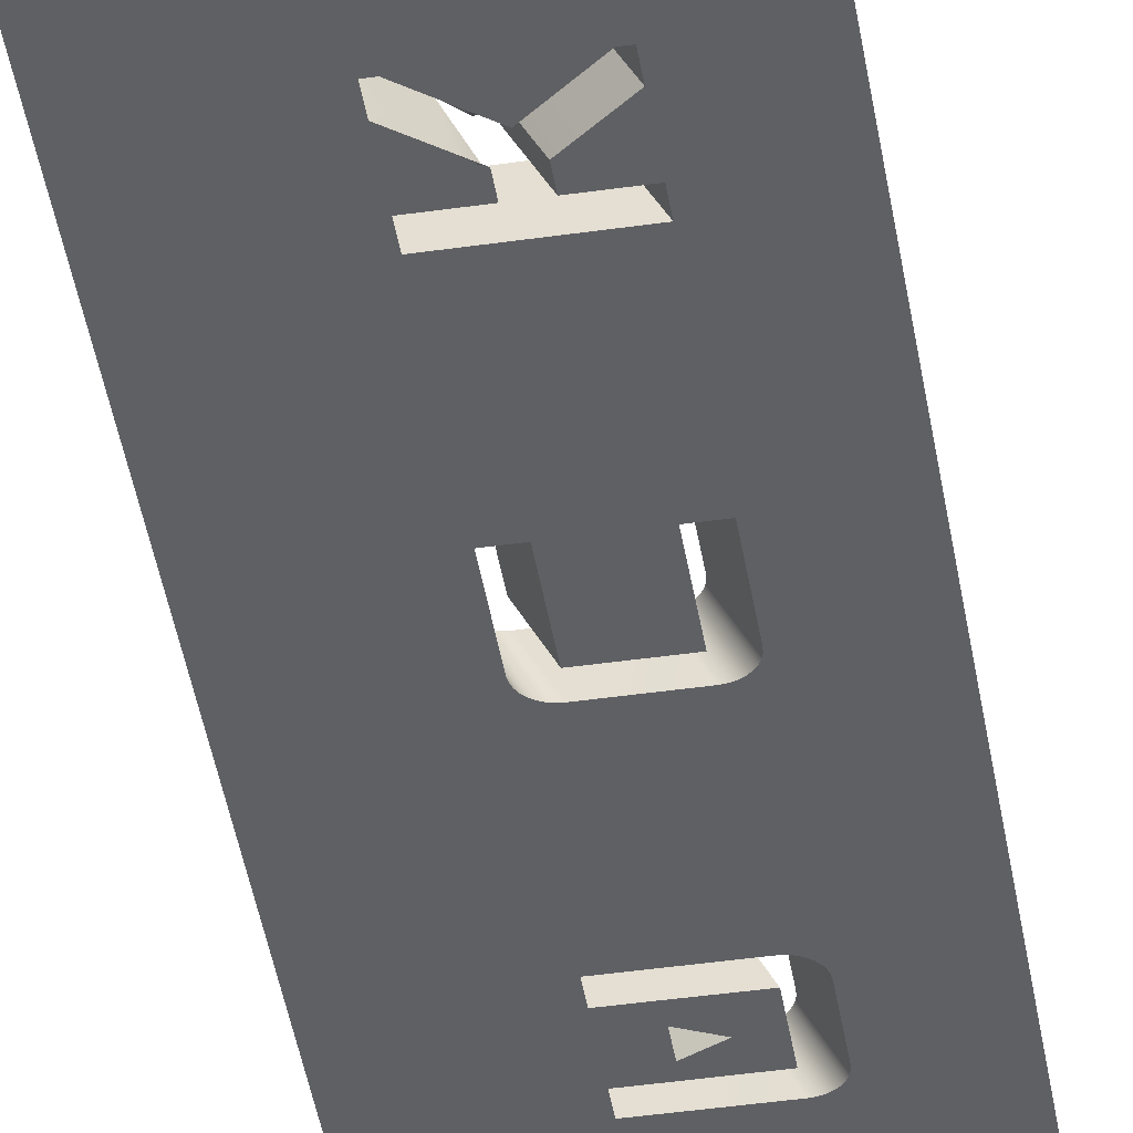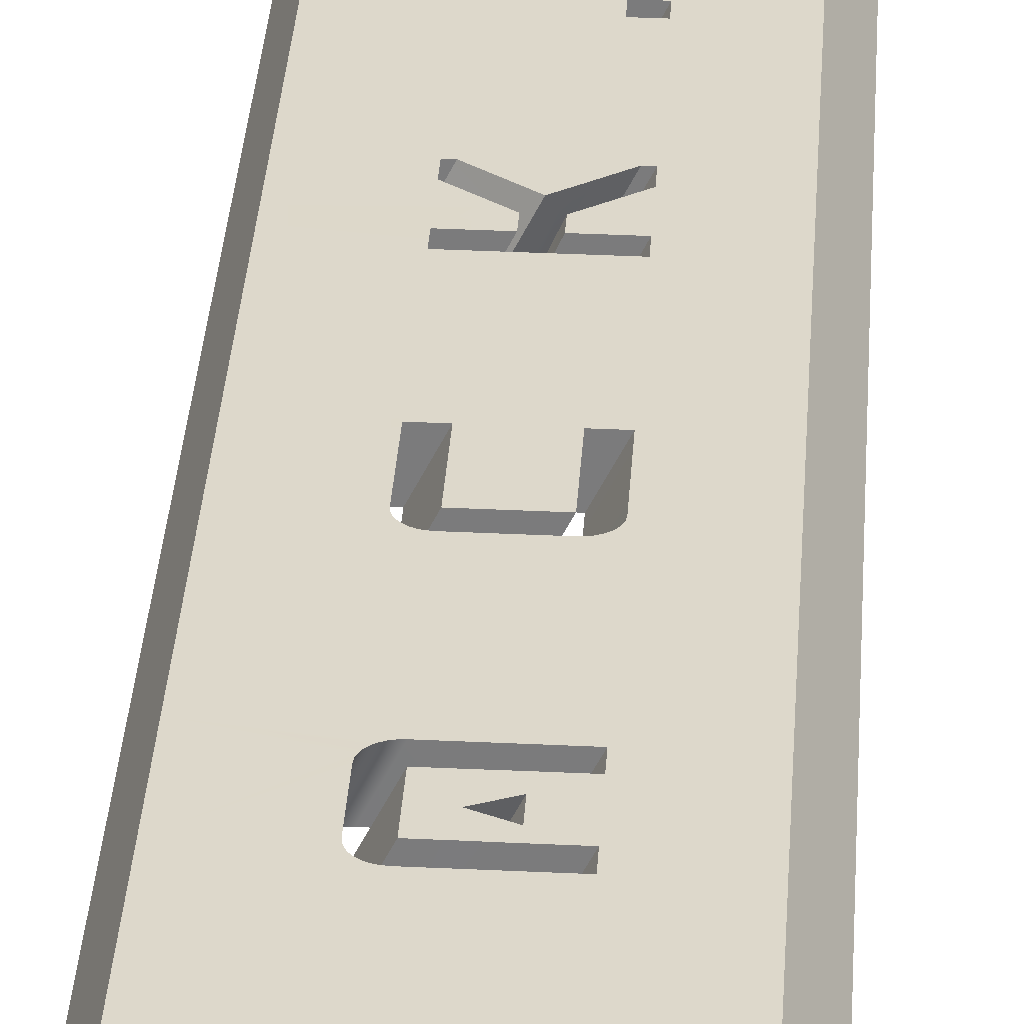
<metadata>
{"format":"obj","ext":"obj","renderer":"f3d","projection":"perspective","resolution":1024,"background":"white","views":[{"elev":-44.7,"azim":-170.6,"up":"+Y"},{"elev":31.1,"azim":3.4,"up":"+Y"}]}
</metadata>
<code>
g default
v 0.3554 0.006159 -0.4435
v 0.6171 0.006159 -0.4435
v 0.8715 0.5144 -0.4435
v 0.611 0.5163 -0.4435
v 2.073 0.006159 -8.5
v 1.759 0.5108 -8.5
v 1.759 0.5108 8.5
v 2.073 0.006159 8.5
v 0.6171 0.006159 0.4115
v 0.8715 0.5144 0.4115
v -0.5929 0.006159 -0.4435
v -0.3312 0.006159 -0.4435
v -0.1239 0.4187 -0.4435
v -0.333 0.5233 -0.4435
v -0.3312 0.006159 0.401
v 0.2784 0.006159 0.401
v -0.1239 0.4187 0.401
v 0.3554 0.006159 0.401
v 0.611 0.5163 0.401
v 0.2784 0.006159 0.6333
v -0.3447 0.006159 0.6333
v -0.1346 0.4241 0.6333
v -0.07256 0.5214 -0.4435
v -0.333 0.5234 -0.4435
v 0.6115 0.00616 0.4567
v 0.866 0.5144 0.4567
v 0.5976 0.00616 0.498
v 0.8521 0.5145 0.498
v -0.5929 0.006159 0.4115
v -0.333 0.5233 0.4115
v 0.5753 0.006159 0.5352
v 0.8299 0.5147 0.5352
v -0.07256 0.5214 0.401
v 0.5445 0.006159 0.5685
v 0.7993 0.5149 0.5685
v 0.5073 0.006159 0.596
v 0.7622 0.5152 0.596
v 0.4656 0.006159 0.6159
v 0.7207 0.5155 0.6159
v 0.4195 0.006159 0.6284
v 0.6748 0.5159 0.6284
v -0.333 0.5234 0.4115
v 0.3689 0.006159 0.6333
v 0.6244 0.5162 0.6333
v -1.287 0.524 -8.5
v -1.548 0.006159 -8.5
v -1.548 0.006159 8.5
v -1.287 0.524 8.5
v -0.5874 0.006159 0.4567
v -0.3286 0.5211 0.4567
v -0.5734 0.006159 0.498
v -0.3175 0.5155 0.498
v -0.3953 0.006159 0.6284
v -0.1751 0.4443 0.6284
v -0.5511 0.006159 0.5352
v -0.2997 0.5066 0.5352
v -0.4414 0.006159 0.6159
v -0.212 0.4628 0.6159
v -0.5203 0.006159 0.5685
v -0.2751 0.4943 0.5685
v -0.4831 0.006159 0.596
v -0.2453 0.4794 0.596
v 1.14 0.006159 8.5
v -0.3275 0.5234 0.4567
v -0.3136 0.5233 0.498
v -0.1363 0.5219 0.6284
v -0.08591 0.5215 0.6333
v -0.2914 0.5231 0.5352
v -0.1823 0.5223 0.6159
v -0.2608 0.5229 0.5685
v -0.2237 0.5226 0.596
v 0.2784 0.006159 2.791
v 0.2277 0.006159 2.791
v 0.2379 0.00616 2.791
v -0.3447 0.006159 2.555
v 0.2784 0.006159 2.555
v -0.1346 0.4241 2.555
v 0.2277 0.006159 3.403
v 0.2784 0.006159 3.403
v 0.2379 0.00616 3.403
v 0.2784 0.006159 3.635
v -0.3447 0.006159 3.635
v -0.1346 0.4241 3.635
v 0.6171 0.006159 2.555
v 0.6171 0.006159 2.791
v 0.8715 0.5144 2.791
v 0.8715 0.5144 2.555
v -0.03469 0.006159 2.792
v 0.1131 0.3002 2.792
v -0.3953 0.006159 2.56
v -0.1751 0.4443 2.56
v -0.4414 0.006159 2.573
v -0.212 0.4628 2.573
v -0.4831 0.006159 2.593
v -0.2453 0.4794 2.593
v -0.3262 0.006159 5.499
v 0.2784 0.006159 6.14
v -0.1199 0.4167 5.499
v -0.3305 0.006159 2.792
v -0.1233 0.4184 2.792
v 0.2227 0.5192 2.792
v 0.4838 0.5173 2.791
v -0.5203 0.006159 2.621
v -0.2751 0.4943 2.621
v -0.5511 0.006159 2.654
v -0.2997 0.5066 2.654
v -0.08591 0.5215 2.555
v -0.1363 0.5219 2.56
v -0.1823 0.5223 2.573
v -0.5734 0.006159 2.692
v -0.3175 0.5155 2.692
v -0.2237 0.5226 2.593
v -0.5874 0.006159 2.733
v -0.3286 0.5211 2.733
v 0.2784 0.006159 6.503
v -0.3312 0.006159 5.856
v -0.1239 0.4187 5.856
v -0.07182 0.5214 2.792
v 0.2525 0.006159 2.987
v 0.2525 0.006159 3.253
v 0.5085 0.5171 3.253
v 0.5085 0.5171 2.987
v -0.04502 0.006159 3.12
v 0.2124 0.5193 3.12
v -0.2608 0.5229 2.621
v -0.5929 0.006159 2.779
v -0.333 0.5233 2.779
v -0.2914 0.5231 2.654
v -0.3136 0.5233 2.692
v -0.3275 0.5234 2.733
v -0.3305 0.006159 3.401
v -0.1233 0.4184 3.401
v -0.03469 0.006159 3.401
v 0.1131 0.3002 3.401
v -0.333 0.5234 2.779
v 0.6171 0.006159 3.403
v 0.6171 0.006159 3.635
v 0.8715 0.5144 3.635
v 0.8715 0.5144 3.403
v -0.5929 0.006159 3.413
v -0.333 0.5233 3.413
v -0.07182 0.5214 3.401
v 0.4838 0.5173 3.403
v 0.2227 0.5192 3.401
v -0.333 0.5234 3.413
v -0.5874 0.006159 3.459
v -0.3286 0.5211 3.459
v -0.5734 0.006159 3.5
v -0.3175 0.5155 3.5
v -0.3953 0.006159 3.63
v -0.1751 0.4443 3.63
v -0.5511 0.006159 3.537
v -0.2997 0.5066 3.537
v -0.4414 0.006159 3.618
v -0.212 0.4628 3.618
v -0.5203 0.006159 3.57
v -0.2751 0.4943 3.57
v -0.4831 0.006159 3.598
v -0.2453 0.4794 3.598
v -0.3275 0.5234 3.459
v -0.3136 0.5233 3.5
v -0.1363 0.5219 3.63
v -0.08591 0.5215 3.635
v -0.2914 0.5231 3.537
v -0.1823 0.5223 3.618
v -0.2608 0.5229 3.57
v -0.2237 0.5226 3.598
v -0.9413 0.006159 8.5
v 0.3554 0.006159 5.499
v 0.6171 0.006159 5.499
v 0.8715 0.5144 5.499
v 0.611 0.5163 5.499
v -0.5929 0.006159 5.499
v -0.333 0.5233 5.499
v 0.3554 0.006159 6.222
v 0.611 0.5163 6.222
v 0.6171 0.006159 6.579
v 0.8715 0.5144 6.579
v -0.06753 0.5214 5.499
v -0.333 0.5234 5.499
v -0.5929 0.006159 6.579
v -0.333 0.5233 6.579
v -0.3312 0.006159 6.579
v -0.1239 0.4187 6.579
v 0.3504 0.006159 6.579
v 0.606 0.5164 6.579
v -0.333 0.5234 6.579
v -0.07256 0.5214 6.579
v -0.07256 0.5214 5.856
v 0.8715 0.5144 -6.485
v 0.8715 0.5144 -6.256
v 0.05678 0.5205 -6.256
v 0.06012 0.5205 -6.253
v 0.06012 0.5205 -6.254
v 0.1254 0.52 -6.206
v 0.1254 0.52 -5.902
v 0.8715 0.5144 -5.388
v 0.8715 0.5144 -5.159
v 0.8715 0.5144 -3.344
v 0.8715 0.5144 -3.101
v 0.4003 0.5179 -2.747
v 0.4003 0.5179 -2.535
v 0.8715 0.5144 -2.535
v 0.8715 0.5144 -2.301
v -0.9413 0.006159 -8.5
v 1.14 0.006159 -8.5
v 0.6171 0.006159 -6.485
v 0.2784 0.006159 -6.485
v -0.5929 0.006159 -6.485
v -0.5929 0.006159 -6.247
v -0.1324 0.006159 -5.902
v 0.6171 0.006159 -5.388
v 0.3605 0.00616 -5.388
v 0.3605 0.006159 -5.159
v 0.6171 0.006159 -5.159
v 0.6171 0.006159 -3.344
v 0.5264 0.00616 -3.344
v 0.463 0.006159 -3.296
v 0.3992 0.006159 -3.248
v 0.3349 0.006159 -3.2
v 0.2784 0.006159 -3.157
v 0.2703 0.006159 -3.151
v 0.2055 0.006159 -3.102
v 0.141 0.006159 -3.054
v 0.07684 0.006159 -3.006
v 0.01295 0.006159 -2.958
v -0.5019 0.006159 -3.344
v -0.5929 0.006159 -3.344
v -0.5929 0.006159 -3.101
v -0.2981 0.006159 -2.882
v -0.2754 0.006159 -2.865
v -0.2526 0.006159 -2.848
v -0.23 0.006159 -2.831
v -0.2074 0.006159 -2.814
v -0.1848 0.006159 -2.797
v -0.1624 0.006159 -2.78
v -0.1401 0.006159 -2.764
v -0.1179 0.006159 -2.747
v -0.1179 0.006159 -2.535
v -0.5929 0.006159 -2.535
v -0.5929 0.006159 -2.301
v 0.2784 0.006159 -2.301
v 0.6171 0.006159 -2.301
v -0.333 0.5234 -2.301
v -0.333 0.5234 -2.535
v 0.1399 0.5199 -2.535
v 0.1399 0.5199 -2.747
v 0.1178 0.52 -2.764
v 0.09554 0.5202 -2.78
v 0.07322 0.5204 -2.797
v 0.05077 0.5205 -2.814
v 0.02824 0.5207 -2.831
v 0.005688 0.5209 -2.848
v -0.01692 0.521 -2.865
v -0.03956 0.5212 -2.882
v -0.333 0.5234 -3.101
v -0.333 0.5234 -3.344
v -0.2424 0.5227 -3.344
v 0.2701 0.5189 -2.958
v 0.3337 0.5184 -3.006
v 0.3976 0.5179 -3.054
v 0.4618 0.5174 -3.102
v 0.5262 0.517 -3.151
v 0.5906 0.5165 -3.2
v 0.6546 0.516 -3.248
v 0.7181 0.5155 -3.296
v 0.7812 0.5151 -3.344
v 0.616 0.5163 -5.159
v 0.616 0.5163 -5.388
v -0.333 0.5234 -6.247
v -0.333 0.5234 -6.485
v -0.333 0.5233 -2.301
v -0.9413 0.006159 -8.5
v -0.333 0.5233 -2.535
v 0.1437 0.006159 -2.535
v 0.2784 0.006159 -2.535
v 0.1708 0.00616 -2.535
v 0.2784 0.006159 -2.847
v 0.1437 0.006159 -2.747
v 0.1708 0.00616 -2.747
v 0.04663 0.3334 -2.535
v 0.2719 0.006159 -3.151
v 0.04663 0.3334 -2.747
v 0.02889 0.3423 -2.764
v 0.01105 0.3512 -2.78
v -0.006874 0.3602 -2.797
v -0.02491 0.3692 -2.814
v -0.04299 0.3782 -2.831
v -0.0611 0.3873 -2.848
v -0.07925 0.3964 -2.865
v -0.09743 0.4055 -2.882
v -0.333 0.5233 -3.101
v 0.6171 0.006159 -2.535
v -0.333 0.5233 -3.344
v -0.2603 0.4869 -3.344
v 0.1512 0.2811 -2.958
v 0.2023 0.2556 -3.006
v 0.1686 0.00616 -3.054
v 0.2201 0.00616 -3.102
v 0.6171 0.006159 -3.101
v 0.2784 0.006159 -6.256
v -0.2013 0.006159 -6.256
v -0.02007 0.3668 -6.256
v -0.333 0.5233 -6.485
v -0.1324 0.006159 -6.206
v -0.198 0.006159 -6.254
v -0.198 0.006159 -6.253
v 0.6171 0.006159 -6.256
v 0.035 0.3392 -5.902
v -0.333 0.5233 -6.247
v 0.035 0.3392 -6.206
v -0.01739 0.3654 -6.254
v -0.01739 0.3654 -6.253
v -1.287 0.524 5.196
v -0.333 0.5234 3.413
v -1.287 0.524 3.479
v -1.287 0.524 2.424
v -1.287 0.524 0.6991
v -1.287 0.524 -0.7038
v -1.287 0.524 -2.795
v -1.287 0.524 -6.136
v -1.548 0.006159 -2.77
v -0.9413 0.006159 -2.603
v -1.548 0.006159 -2.767
v -1.287 0.524 -3.102
v -1.548 0.006159 -3.089
v -0.9413 0.006159 -3.097
v -0.9413 0.006159 -6.186
v -0.9413 0.006159 -6.244
v -1.548 0.006159 -6.238
v -1.548 0.006159 -6.238
v -1.548 0.006159 -6.238
v -1.287 0.524 -6.512
v -1.548 0.006159 -6.495
v -1.548 0.006159 -6.49
v -0.9413 0.006159 -6.487
v -1.548 0.006159 -6.49
v 1.14 0.006159 -5.989
v 2.073 0.006159 -5.856
v 1.759 0.5108 -5.572
v 1.759 0.5108 -2.611
v 2.073 0.006159 -2.609
v 1.14 0.006159 -2.543
v 1.14 0.006159 -3.324
v 2.073 0.006159 -3.152
v 1.759 0.5108 -3.238
v -1.287 0.524 -5.263
v -1.548 0.006159 -5.246
v -0.9413 0.006159 -5.223
v -0.9413 0.006159 -2.23
v -1.548 0.006159 -2.051
v -1.287 0.524 -1.897
v -1.287 0.524 -2.509
v -1.548 0.006159 -2.546
v -0.9413 0.006159 -3.39
v -1.548 0.006159 -3.506
v -1.287 0.524 -3.644
v -1.287 0.524 6.786
v -1.548 0.006159 6.715
v -0.9413 0.006159 6.618
v 1.14 0.006159 6.52
v 2.073 0.006159 6.198
v 1.759 0.5108 5.863
v -0.2599 0.006159 7.809
v -0.2891 0.006159 8.5
v -0.1308 0.5219 8.5
g zack_textPlate
f 1 2 4
f 4 2 3
f 346 341 345
f 345 341 342
f 2 9 3
f 3 9 10
f 11 12 14
f 14 12 13
f 15 16 17
f 18 1 19
f 19 1 4
f 20 21 22
f 14 13 24
f 23 24 13
f 12 15 13
f 13 15 17
f 25 26 9
f 9 26 10
f 27 28 25
f 25 28 26
f 29 11 30
f 30 11 14
f 31 32 27
f 27 32 28
f 33 23 17
f 17 23 13
f 34 35 31
f 31 35 32
f 36 37 34
f 34 37 35
f 38 39 36
f 36 39 37
f 40 41 38
f 38 41 39
f 24 42 14
f 14 42 30
f 43 44 40
f 40 44 41
f 354 351 353
f 353 351 352
f 29 30 49
f 49 30 50
f 49 50 51
f 51 50 52
f 53 54 21
f 21 54 22
f 51 52 55
f 55 52 56
f 57 58 53
f 53 58 54
f 55 56 59
f 59 56 60
f 61 62 57
f 57 62 58
f 59 60 61
f 61 60 62
f 342 343 345
f 345 343 344
f 30 42 50
f 42 64 50
f 65 52 64
f 64 52 50
f 67 22 66
f 66 22 54
f 68 56 65
f 65 56 52
f 66 54 69
f 69 54 58
f 70 60 68
f 68 60 56
f 69 58 71
f 71 58 62
f 71 62 70
f 70 62 60
f 72 73 74
f 75 76 77
f 17 16 33
f 18 19 16
f 16 19 33
f 78 79 80
f 22 67 20
f 43 20 44
f 67 44 20
f 81 82 83
f 84 85 87
f 87 85 86
f 74 73 89
f 73 88 89
f 90 75 91
f 91 75 77
f 92 90 93
f 93 90 91
f 94 92 95
f 95 92 93
f 96 97 98
f 99 100 88
f 88 100 89
f 101 102 89
f 89 102 74
f 103 94 104
f 104 94 95
f 105 103 106
f 106 103 104
f 107 108 77
f 77 108 91
f 108 109 91
f 91 109 93
f 110 105 111
f 111 105 106
f 109 112 93
f 93 112 95
f 113 110 114
f 114 110 111
f 115 116 117
f 101 89 118
f 118 89 100
f 119 120 122
f 122 120 121
f 123 119 124
f 124 119 122
f 112 125 95
f 95 125 104
f 126 113 127
f 127 113 114
f 125 128 104
f 104 128 106
f 128 129 106
f 106 129 111
f 123 124 120
f 120 124 121
f 129 130 111
f 111 130 114
f 99 131 100
f 100 131 132
f 80 134 78
f 133 78 134
f 127 114 135
f 130 135 114
f 136 137 139
f 139 137 138
f 140 126 141
f 141 126 127
f 142 118 132
f 132 118 100
f 131 133 132
f 132 133 134
f 144 134 143
f 143 134 80
f 141 315 145
f 144 142 134
f 134 142 132
f 140 141 146
f 146 141 147
f 146 147 148
f 148 147 149
f 150 151 82
f 82 151 83
f 148 149 152
f 152 149 153
f 154 155 150
f 150 155 151
f 152 153 156
f 156 153 157
f 158 159 154
f 154 159 155
f 156 157 158
f 158 157 159
f 141 145 147
f 145 160 147
f 161 149 160
f 160 149 147
f 163 83 162
f 162 83 151
f 164 153 161
f 161 153 149
f 162 151 165
f 165 151 155
f 166 157 164
f 164 157 153
f 165 155 167
f 167 155 159
f 167 159 166
f 166 159 157
f 63 8 7
f 87 107 84
f 84 107 76
f 76 107 77
f 86 85 102
f 74 102 72
f 102 85 72
f 47 168 48
f 169 170 172
f 172 170 171
f 139 143 136
f 80 79 143
f 79 136 143
f 173 96 174
f 174 96 98
f 175 169 176
f 176 169 172
f 170 177 171
f 171 177 178
f 174 98 180
f 179 180 98
f 138 137 163
f 137 81 163
f 83 163 81
f 181 173 182
f 182 173 174
f 116 183 117
f 117 183 184
f 185 186 177
f 177 186 178
f 180 187 174
f 174 187 182
f 188 189 184
f 184 189 117
f 181 182 183
f 183 182 184
f 182 187 184
f 187 188 184
f 365 366 168
f 168 366 48
f 98 97 179
f 175 176 97
f 97 176 179
f 117 189 115
f 185 115 186
f 189 186 115
f 143 124 144
f 144 124 142
f 142 124 118
f 118 124 101
f 124 122 101
f 122 102 101
f 131 99 133
f 73 119 88
f 119 123 88
f 88 123 99
f 99 123 133
f 123 120 133
f 78 133 120
f 199 200 346
f 346 200 341
f 341 200 203
f 200 201 203
f 203 201 202
f 350 323 241
f 241 323 240
f 188 187 366
f 366 187 48
f 187 358 48
f 242 241 272
f 351 354 350
f 350 354 323
f 245 244 274
f 274 244 272
f 275 276 277
f 278 279 280
f 241 240 272
f 272 240 274
f 274 281 245
f 246 245 281
f 222 221 282
f 240 239 274
f 274 239 281
f 247 246 283
f 283 246 281
f 247 283 248
f 248 283 284
f 248 284 249
f 249 284 285
f 249 285 250
f 250 285 286
f 250 286 251
f 251 286 287
f 251 287 252
f 252 287 288
f 252 288 253
f 253 288 289
f 253 289 254
f 254 289 290
f 254 290 255
f 255 290 291
f 292 256 291
f 256 255 291
f 202 201 277
f 277 201 280
f 239 238 281
f 281 238 283
f 293 243 203
f 203 243 204
f 257 256 294
f 294 256 292
f 237 284 238
f 238 284 283
f 236 285 237
f 237 285 284
f 235 286 236
f 236 286 285
f 234 287 235
f 235 287 286
f 233 288 234
f 234 288 287
f 232 289 233
f 233 289 288
f 231 290 232
f 232 290 289
f 230 291 231
f 231 291 290
f 229 292 230
f 230 292 291
f 279 275 280
f 280 275 277
f 294 295 257
f 258 257 295
f 259 258 296
f 296 258 295
f 260 259 297
f 297 259 296
f 229 228 292
f 292 228 294
f 260 297 261
f 261 297 298
f 272 244 242
f 243 242 204
f 244 204 242
f 228 227 294
f 294 227 295
f 227 226 295
f 295 226 296
f 262 261 299
f 299 261 298
f 226 225 296
f 296 225 297
f 263 262 282
f 282 262 299
f 298 297 224
f 225 224 297
f 224 223 298
f 298 223 299
f 220 219 264
f 264 219 265
f 282 299 222
f 223 222 299
f 219 218 265
f 265 218 266
f 216 300 199
f 199 300 200
f 218 217 266
f 266 217 267
f 217 216 267
f 267 216 199
f 203 202 293
f 277 276 202
f 276 293 202
f 301 302 303
f 209 208 304
f 200 300 201
f 300 278 201
f 280 201 278
f 216 344 300
f 344 343 300
f 343 293 300
f 300 293 278
f 293 276 278
f 278 276 279
f 276 275 279
f 264 263 220
f 282 221 263
f 221 220 263
f 273 46 205
f 46 45 205
f 214 268 215
f 215 268 198
f 214 213 268
f 268 213 269
f 212 215 197
f 197 215 198
f 213 212 269
f 269 212 197
f 310 270 309
f 270 196 309
f 196 195 309
f 309 195 311
f 271 270 304
f 304 270 310
f 210 310 211
f 211 310 309
f 195 194 311
f 311 194 312
f 193 192 313
f 313 192 303
f 194 193 312
f 312 193 313
f 305 211 311
f 311 211 309
f 210 209 310
f 310 209 304
f 306 305 312
f 312 305 311
f 302 307 303
f 303 307 313
f 307 306 313
f 313 306 312
f 207 308 190
f 190 308 191
f 205 45 206
f 206 45 6
f 191 308 192
f 308 301 192
f 303 192 301
f 304 208 271
f 207 190 208
f 208 190 271
f 206 6 5
f 315 316 145
f 179 163 180
f 180 163 314
f 163 162 314
f 162 165 314
f 165 167 314
f 167 166 314
f 145 316 160
f 166 164 314
f 160 316 161
f 164 161 314
f 314 161 316
f 135 315 127
f 127 315 141
f 128 317 129
f 317 316 129
f 129 316 130
f 130 316 135
f 316 315 135
f 87 44 107
f 44 67 107
f 64 318 65
f 107 67 108
f 67 66 108
f 318 317 65
f 65 317 68
f 68 317 70
f 70 317 71
f 71 317 69
f 108 66 109
f 66 69 109
f 109 69 112
f 128 125 317
f 69 317 112
f 317 125 112
f 319 318 24
f 64 42 318
f 318 42 24
f 352 244 353
f 353 244 245
f 255 256 320
f 320 256 325
f 321 270 333
f 333 270 271
f 325 326 320
f 320 326 322
f 323 324 327
f 324 322 327
f 322 326 327
f 239 240 238
f 238 240 237
f 237 240 236
f 236 240 235
f 235 240 234
f 234 240 233
f 233 240 232
f 232 240 231
f 231 240 230
f 230 240 229
f 240 323 229
f 323 327 229
f 269 347 268
f 268 347 258
f 258 347 257
f 357 257 347
f 321 333 330
f 334 335 333
f 333 335 330
f 331 330 329
f 330 335 329
f 329 335 336
f 329 336 210
f 210 336 209
f 349 214 355
f 355 214 228
f 228 214 227
f 215 216 214
f 216 217 214
f 227 214 226
f 226 214 225
f 225 214 224
f 224 214 223
f 223 214 222
f 222 214 221
f 221 214 220
f 220 214 219
f 219 214 218
f 214 217 218
f 355 356 349
f 349 356 348
f 328 332 329
f 332 331 329
f 347 348 357
f 357 348 356
f 6 45 190
f 190 45 271
f 333 271 45
f 45 46 333
f 333 46 334
f 334 337 335
f 205 336 273
f 337 334 335
f 336 335 273
f 335 334 273
f 334 46 273
f 206 207 205
f 207 208 205
f 208 209 205
f 209 336 205
f 307 302 306
f 302 301 306
f 306 301 305
f 305 301 338
f 301 308 338
f 308 207 338
f 338 207 206
f 339 338 5
f 5 338 206
f 5 6 339
f 339 6 340
f 6 190 340
f 190 191 340
f 193 194 192
f 192 194 191
f 194 195 191
f 340 191 197
f 197 191 196
f 191 195 196
f 7 363 178
f 363 7 362
f 362 7 8
f 63 361 8
f 8 361 362
f 364 365 168
f 305 338 211
f 211 338 212
f 338 344 212
f 212 344 215
f 344 216 215
f 345 344 339
f 339 344 338
f 339 340 345
f 345 340 346
f 340 197 346
f 197 198 346
f 199 346 198
f 268 267 198
f 198 267 199
f 197 196 269
f 269 196 347
f 196 270 347
f 347 270 321
f 330 331 321
f 331 348 321
f 321 348 347
f 332 328 331
f 331 328 348
f 349 348 328
f 212 213 211
f 214 349 213
f 213 349 211
f 211 349 210
f 329 210 328
f 349 328 210
f 168 360 364
f 360 181 364
f 181 183 364
f 47 359 168
f 168 359 360
f 359 47 358
f 358 47 48
f 33 19 23
f 19 4 23
f 3 204 4
f 204 244 4
f 4 244 23
f 244 352 23
f 23 352 24
f 319 24 352
f 353 245 320
f 320 245 255
f 246 247 245
f 247 248 245
f 248 249 245
f 249 250 245
f 250 251 245
f 251 252 245
f 252 253 245
f 253 254 245
f 245 254 255
f 322 354 320
f 320 354 353
f 322 324 354
f 323 354 324
f 229 327 228
f 228 327 355
f 327 326 355
f 355 326 356
f 357 356 325
f 325 356 326
f 256 257 325
f 325 257 357
f 258 259 268
f 259 260 268
f 260 261 268
f 261 262 268
f 262 263 268
f 263 264 268
f 264 265 268
f 265 266 268
f 268 266 267
f 187 180 358
f 358 180 314
f 351 359 352
f 352 359 319
f 319 359 318
f 318 359 317
f 317 359 316
f 316 359 314
f 359 358 314
f 359 351 360
f 360 351 350
f 175 97 169
f 97 96 169
f 84 76 43
f 360 350 181
f 181 350 173
f 43 76 20
f 243 2 242
f 2 1 242
f 18 16 1
f 15 12 16
f 16 12 1
f 1 12 242
f 242 12 241
f 12 11 241
f 241 11 350
f 20 76 21
f 76 75 21
f 137 170 81
f 170 169 81
f 169 96 81
f 81 96 82
f 96 173 82
f 82 173 150
f 21 75 53
f 75 90 53
f 150 173 154
f 53 90 57
f 90 92 57
f 154 173 158
f 57 92 61
f 92 94 61
f 158 173 156
f 61 94 59
f 11 29 350
f 94 103 59
f 156 173 152
f 29 49 350
f 59 103 55
f 103 105 55
f 152 173 148
f 55 105 51
f 105 110 51
f 148 173 146
f 51 110 49
f 110 113 49
f 146 173 140
f 173 350 140
f 140 350 126
f 126 350 113
f 350 49 113
f 185 183 115
f 183 116 115
f 78 120 79
f 73 72 119
f 177 170 361
f 361 170 343
f 170 137 343
f 137 136 343
f 43 40 84
f 293 343 243
f 72 85 119
f 79 120 136
f 40 38 84
f 38 36 84
f 120 119 136
f 119 85 136
f 136 85 343
f 85 84 343
f 243 343 2
f 36 34 84
f 2 343 9
f 343 84 9
f 9 84 25
f 25 84 27
f 27 84 31
f 84 34 31
f 361 343 362
f 362 343 342
f 341 363 342
f 342 363 362
f 124 143 121
f 363 341 171
f 171 341 138
f 138 341 139
f 143 139 121
f 102 122 86
f 44 87 41
f 203 204 341
f 41 87 39
f 204 3 341
f 39 87 37
f 121 139 122
f 122 139 86
f 139 341 86
f 86 341 87
f 37 87 35
f 3 10 341
f 341 10 87
f 10 26 87
f 26 28 87
f 28 32 87
f 32 35 87
f 178 363 171
f 176 172 179
f 163 179 138
f 179 172 138
f 172 171 138
f 177 364 185
f 364 183 185
f 361 63 177
f 177 63 364
f 63 365 364
f 365 63 366
f 366 63 7
f 189 188 186
f 7 178 366
f 178 186 366
f 186 188 366

</code>
